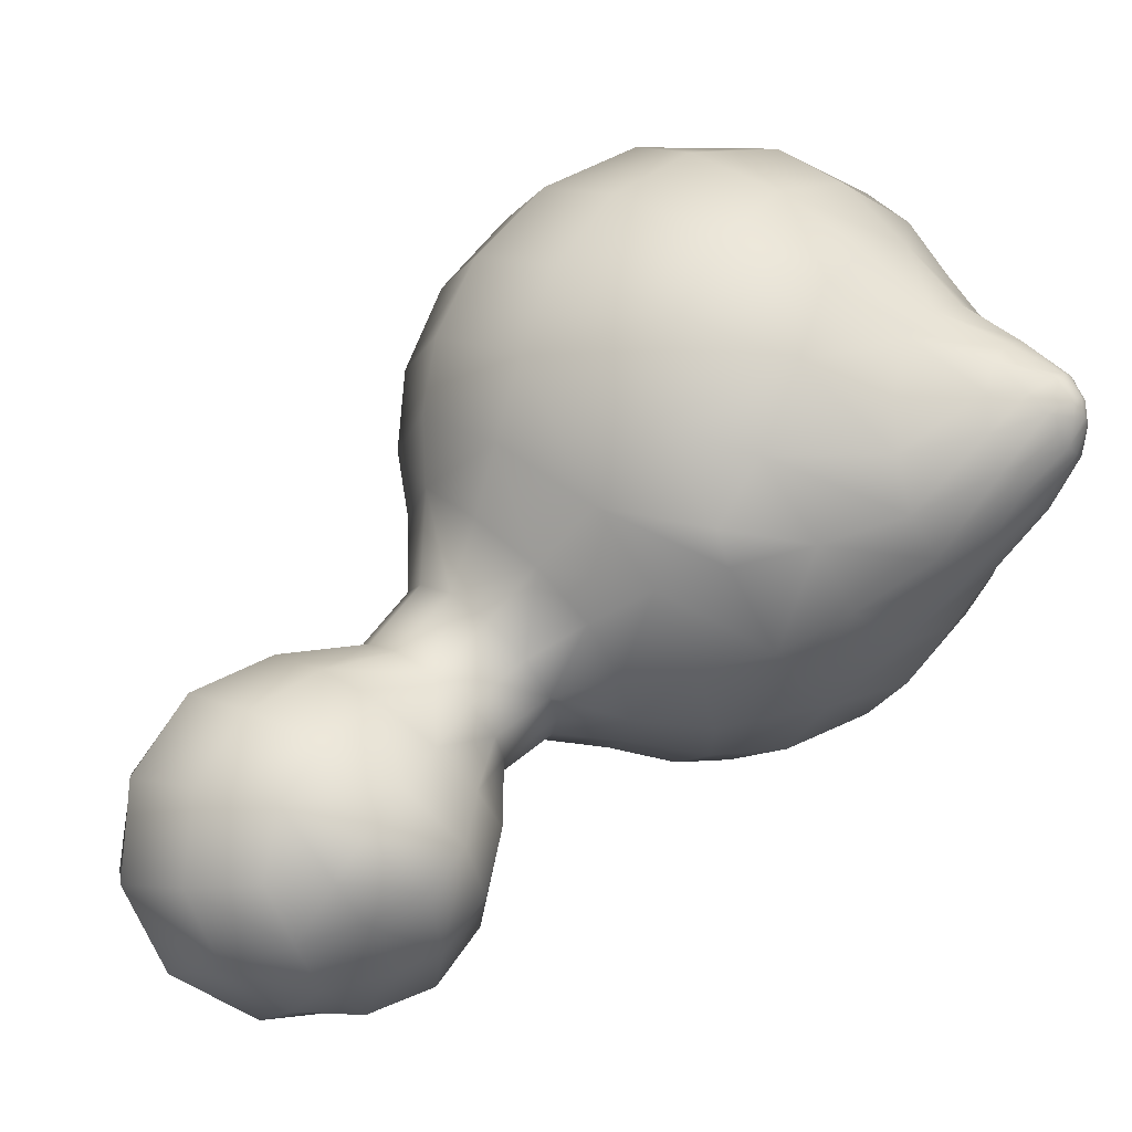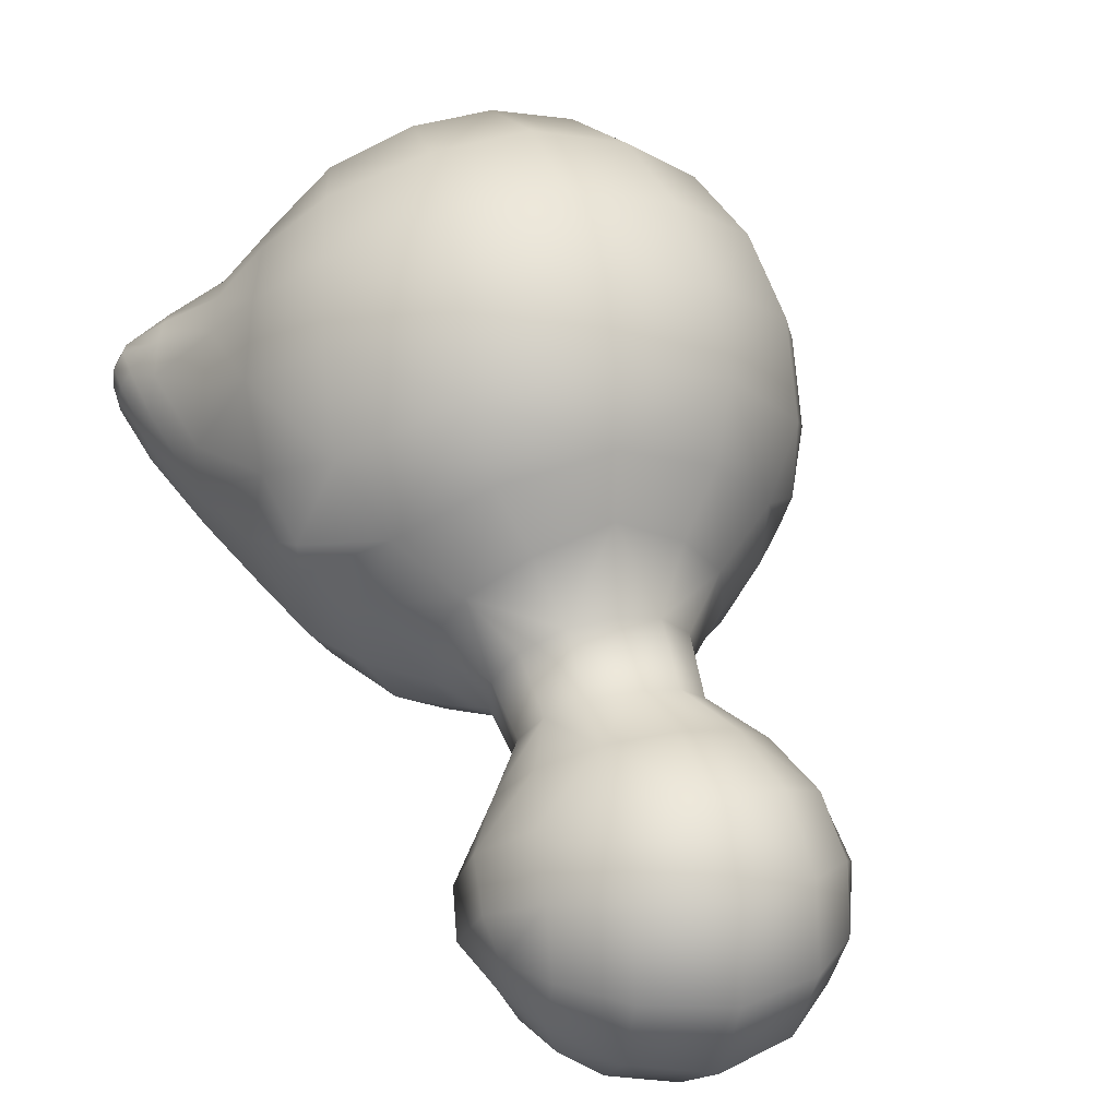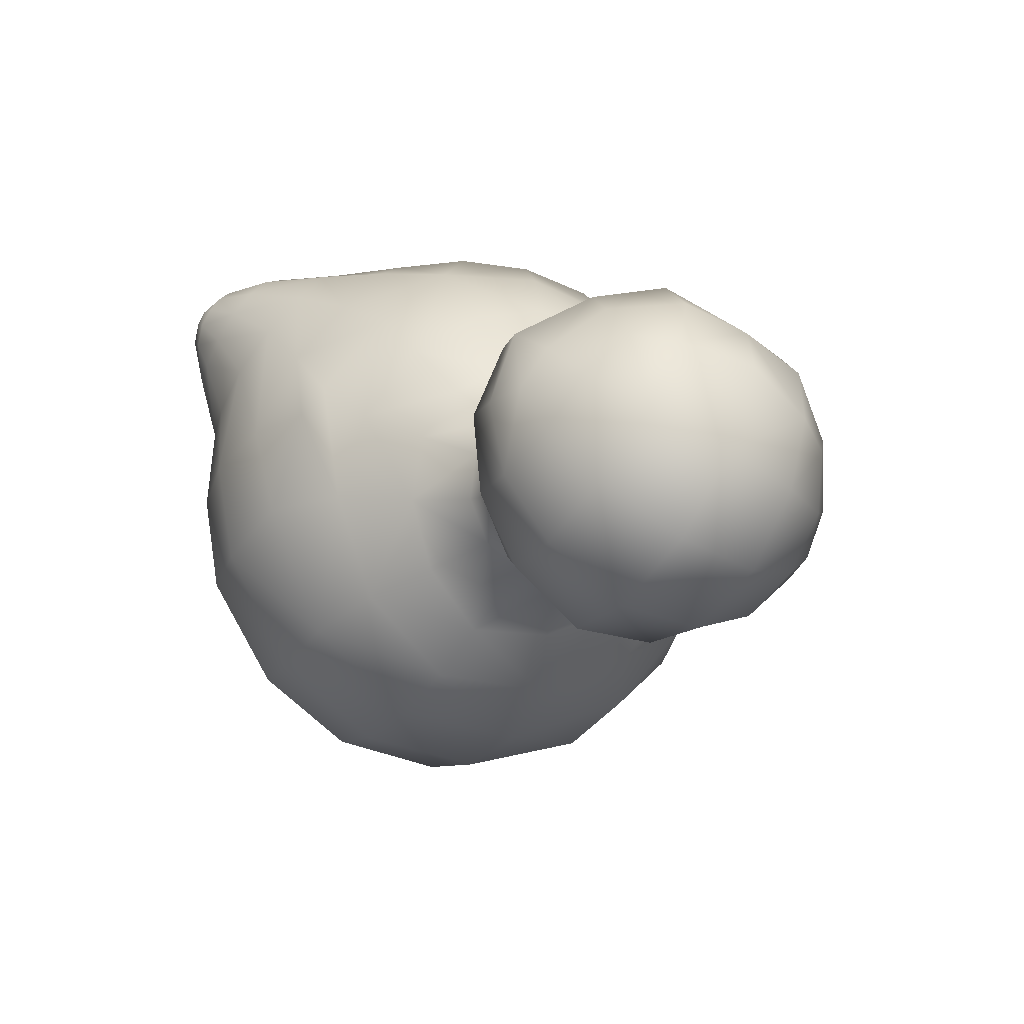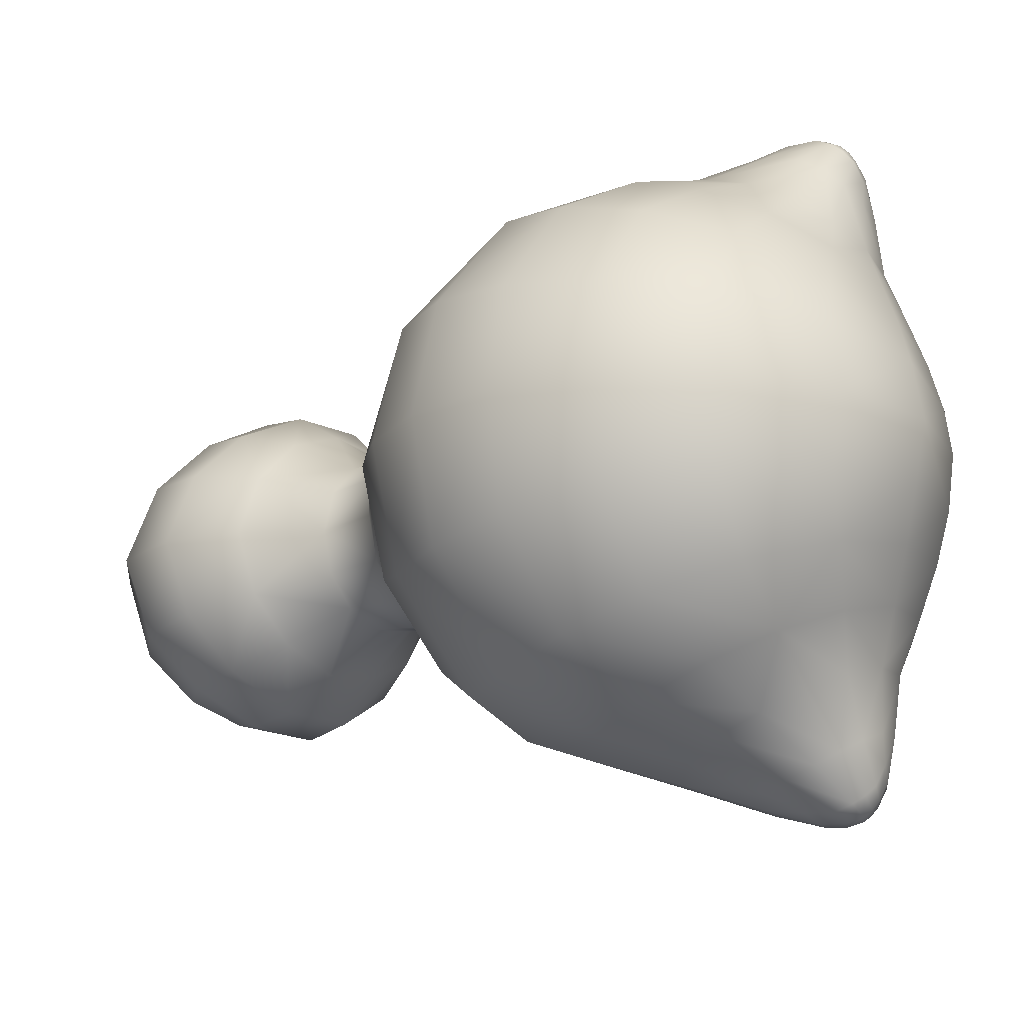
<metadata>
{"format":"obj","ext":"obj","renderer":"f3d","projection":"perspective","resolution":1024,"background":"white","views":[{"elev":0.4,"azim":-117.0,"up":"+Y"},{"elev":15.7,"azim":159.4,"up":"+Y"},{"elev":-59.4,"azim":-33.7,"up":"+Z"},{"elev":71.8,"azim":-89.5,"up":"+Y"}]}
</metadata>
<code>
g default
v -1.155 1.868 0.4381
v -1.008 1.904 0.6928
v -0.3726 0.1483 -1.468
v -1.186 1.798 0.5808
v -1.038 1.671 0.7024
v -0.5578 0.4756 -1.5
v -0.5863 0.9328 0.1086
v -0.8414 1.471 -0.4302
v -1.1 1.872 0.3253
v -1.121 1.748 0.3228
v -1.179 1.808 0.4903
v -1.181 1.852 0.5787
v -1.158 1.913 0.535
v -1.072 1.969 0.3779
v -1.078 1.919 0.6588
v -1.11 1.845 0.6793
v -1.047 1.837 0.7091
v -0.912 1.939 0.6843
v -0.95 2.005 0.6129
v -0.9009 1.831 0.7365
v -0.4278 0.1841 -1.29
v -0.5396 0.3528 -1.407
v -0.4511 0.2898 -1.58
v -0.2639 0.2077 -1.727
v -0.2396 0.06835 -1.507
v -0.2219 0.03884 -1.266
v -1.179 1.749 0.5266
v -1.167 1.713 0.5762
v -1.169 1.801 0.6332
v -1.164 1.86 0.6233
v -1.109 1.689 0.6659
v -1.008 1.533 0.6223
v -0.9513 1.59 0.696
v -0.9117 1.704 0.7425
v -1.054 1.764 0.7143
v -1.119 1.78 0.6824
v -0.4656 0.4713 -1.68
v -0.5893 0.6004 -1.432
v -0.4719 0.6954 -1.637
v -0.603 0.4391 -1.236
v -0.7429 1.102 -0.1683
v -0.6215 1.05 -0.3701
v -0.4656 0.8687 -0.2194
v -0.754 1.129 0.2675
v -0.844 1.223 0.03345
v -0.4744 0.9914 0.4726
v -0.6578 1.168 0.5078
v -0.2811 0.7818 0.1491
v -0.251 0.8832 0.4685
v -0.2593 0.7694 -0.1175
v -0.8198 1.359 -0.3785
v -0.918 1.424 -0.1354
v -0.9192 1.682 -0.3309
v -0.7668 1.772 -0.6161
v -0.6251 1.537 -0.717
v -0.6765 1.291 -0.5449
v -0.4913 1.192 -0.6671
v -0.4533 1.023 -0.5422
v -0.4224 1.36 -0.8023
v -0.2809 1.198 -0.893
v -0.3367 1.081 -0.7983
v -0.3604 1.727 -0.9083
v -0.2472 1.504 -0.9208
v -0.1569 1.279 -0.9608
v -0.1496 1.105 -1.13
v -0.262 1.043 -1.062
v 0 1.601 -0.9713
v 0 1.304 -0.9888
v 0 1.125 -1.158
v 0 1.098 -1.465
v -0.2172 1.06 -1.404
v -0.2619 0.9481 -1.652
v -0.4501 0.8644 -1.492
v -0.3756 0.9725 -1.289
v 0 0.9897 -1.736
v 0 0.7469 -1.916
v -0.2827 0.7333 -1.818
v -0.2857 0.451 -1.854
v 0 0.4365 -1.945
v 0 0.1671 -1.799
v 0 0.008802 -1.515
v 0 0.01565 -1.268
v 0 0.1113 -1.05
v -0.2358 0.1082 -1.046
v 0 0.2578 -0.9168
v -0.2428 0.2795 -0.9023
v -0.4292 0.3914 -0.9709
v -0.4343 0.2415 -1.112
v -0.5682 0.56 -1.101
v -0.3399 0.5829 -0.8755
v -0.4301 0.7028 -1
v -0.4542 0.8389 -1.143
v -0.5667 0.7331 -1.293
v -0.2924 0.8525 -0.8765
v -0.3143 0.9495 -0.9707
v -0.3149 0.9661 -0.7044
v -0.2166 0.7785 -0.8103
v -0.2239 0.8943 -0.6331
v -0.3384 0.8944 -0.4452
v -0.1194 0.843 -0.5964
v -0.179 0.8153 -0.367
v 0 0.8184 -0.5863
v 0 0.784 -0.3393
v 0 0.7292 -0.09722
v 0 0.7306 0.105
v 0 0.8501 0.4847
v 0 1.106 0.7835
v -0.2095 1.132 0.7703
v 0 1.493 0.9642
v -0.1813 1.5 0.9456
v -0.3598 1.525 0.8996
v -0.4024 1.204 0.7461
v -0.5374 1.569 0.8381
v -0.5843 1.32 0.7121
v -0.7142 1.632 0.7632
v -0.7646 1.461 0.6779
v -0.8378 1.354 0.5504
v -1.058 1.527 0.5365
v -0.9135 1.325 0.3948
v -1.096 1.562 0.4491
v -0.97 1.381 0.2425
v -1.119 1.636 0.3701
v -1.014 1.512 0.1232
v -1.029 1.689 0.06388
v -0.9993 1.881 0.07613
v -0.9337 1.952 -0.2096
v -0.7668 2.087 -0.5129
v -0.9487 2.034 0.1577
v -0.8719 2.177 -0.08938
v -0.7087 2.331 -0.3361
v -0.3722 2.482 -0.5205
v -0.4095 2.253 -0.7318
v -0.7842 2.309 0.1068
v -0.6251 2.489 -0.09127
v -0.326 2.632 -0.2288
v 0 2.687 -0.244
v 0 2.543 -0.566
v -0.5286 2.539 0.2007
v -0.2744 2.671 0.1182
v 0 2.709 0.1334
v -0.2333 2.556 0.4762
v 0 2.576 0.5129
v -0.2033 2.294 0.7643
v 0 2.32 0.7944
v -0.1736 1.931 0.9256
v 0 1.99 0.9368
v -0.3741 2.209 0.7409
v -0.3429 1.889 0.8868
v -0.5424 2.099 0.7128
v -0.5158 1.854 0.8298
v -0.7166 1.998 0.6807
v -0.6955 1.829 0.7625
v -0.6058 2.264 0.5326
v -0.7693 2.108 0.5583
v -0.691 2.337 0.3264
v -0.8334 2.153 0.4223
v -0.9935 2.032 0.5378
v -0.8943 2.125 0.2795
v -1.035 2.02 0.4558
v -1.136 1.929 0.5838
v -1.11 1.927 0.6236
v -1.141 1.854 0.6547
v -1.149 1.789 0.6576
v -1.144 1.694 0.6229
v -0.439 2.443 0.5005
v 0 2.317 -0.8015
v 0 2.064 -0.938
v -0.4233 1.986 -0.8544
v 0 1.823 -0.9837
v -0.118 0.7278 -0.7754
v 0 0.7068 -0.7624
v -0.1911 0.5049 -0.8199
v 0 0.4629 -0.8322
v 1.155 1.868 0.4381
v 1.008 1.904 0.6928
v 0.3726 0.1483 -1.468
v 1.186 1.798 0.5808
v 1.038 1.671 0.7024
v 0.5578 0.4756 -1.5
v 0.5863 0.9328 0.1086
v 0.8414 1.471 -0.4302
v 1.1 1.872 0.3253
v 1.121 1.748 0.3228
v 1.179 1.808 0.4903
v 1.181 1.852 0.5787
v 1.158 1.913 0.535
v 1.072 1.969 0.3779
v 1.078 1.919 0.6588
v 1.11 1.845 0.6793
v 1.047 1.837 0.7091
v 0.912 1.939 0.6843
v 0.95 2.005 0.6129
v 0.9009 1.831 0.7365
v 0.4278 0.1841 -1.29
v 0.5396 0.3528 -1.407
v 0.4511 0.2898 -1.58
v 0.2639 0.2077 -1.727
v 0.2396 0.06835 -1.507
v 0.2219 0.03884 -1.266
v 1.179 1.749 0.5266
v 1.167 1.713 0.5762
v 1.169 1.801 0.6332
v 1.164 1.86 0.6233
v 1.109 1.689 0.6659
v 1.008 1.533 0.6223
v 0.9513 1.59 0.696
v 0.9117 1.704 0.7425
v 1.054 1.764 0.7143
v 1.119 1.78 0.6824
v 0.4656 0.4713 -1.68
v 0.5893 0.6004 -1.432
v 0.4719 0.6954 -1.637
v 0.603 0.4391 -1.236
v 0.7429 1.102 -0.1683
v 0.6215 1.05 -0.3701
v 0.4656 0.8687 -0.2194
v 0.754 1.129 0.2675
v 0.844 1.223 0.03345
v 0.4744 0.9914 0.4726
v 0.6578 1.168 0.5078
v 0.2811 0.7818 0.1491
v 0.251 0.8832 0.4685
v 0.2593 0.7694 -0.1175
v 0.8198 1.359 -0.3785
v 0.918 1.424 -0.1354
v 0.9192 1.682 -0.3309
v 0.7668 1.772 -0.6161
v 0.6251 1.537 -0.717
v 0.6765 1.291 -0.5449
v 0.4913 1.192 -0.6671
v 0.4533 1.023 -0.5422
v 0.4224 1.36 -0.8023
v 0.2809 1.198 -0.893
v 0.3367 1.081 -0.7983
v 0.3604 1.727 -0.9083
v 0.2472 1.504 -0.9208
v 0.1569 1.279 -0.9608
v 0.1496 1.105 -1.13
v 0.262 1.043 -1.062
v 0.2172 1.06 -1.404
v 0.2619 0.9481 -1.652
v 0.4501 0.8644 -1.492
v 0.3756 0.9725 -1.289
v 0.2827 0.7333 -1.818
v 0.2857 0.451 -1.854
v 0.2358 0.1082 -1.046
v 0.2428 0.2795 -0.9023
v 0.4292 0.3914 -0.9709
v 0.4343 0.2415 -1.112
v 0.5682 0.56 -1.101
v 0.3399 0.5829 -0.8755
v 0.4301 0.7028 -1
v 0.4542 0.8389 -1.143
v 0.5667 0.7331 -1.293
v 0.2924 0.8525 -0.8765
v 0.3143 0.9495 -0.9707
v 0.3149 0.9661 -0.7044
v 0.2166 0.7785 -0.8103
v 0.2239 0.8943 -0.6331
v 0.3384 0.8944 -0.4452
v 0.1194 0.843 -0.5964
v 0.179 0.8153 -0.367
v 0.2095 1.132 0.7703
v 0.1813 1.5 0.9456
v 0.3598 1.525 0.8996
v 0.4024 1.204 0.7461
v 0.5374 1.569 0.8381
v 0.5843 1.32 0.7121
v 0.7142 1.632 0.7632
v 0.7646 1.461 0.6779
v 0.8378 1.354 0.5504
v 1.058 1.527 0.5365
v 0.9135 1.325 0.3948
v 1.096 1.562 0.4491
v 0.97 1.381 0.2425
v 1.119 1.636 0.3701
v 1.014 1.512 0.1232
v 1.029 1.689 0.06388
v 0.9993 1.881 0.07613
v 0.9337 1.952 -0.2096
v 0.7668 2.087 -0.5129
v 0.9487 2.034 0.1577
v 0.8719 2.177 -0.08938
v 0.7087 2.331 -0.3361
v 0.3722 2.482 -0.5205
v 0.4095 2.253 -0.7318
v 0.7842 2.309 0.1068
v 0.6251 2.489 -0.09127
v 0.326 2.632 -0.2288
v 0.5286 2.539 0.2007
v 0.2744 2.671 0.1182
v 0.2333 2.556 0.4762
v 0.2033 2.294 0.7643
v 0.1736 1.931 0.9256
v 0.3741 2.209 0.7409
v 0.3429 1.889 0.8868
v 0.5424 2.099 0.7128
v 0.5158 1.854 0.8298
v 0.7166 1.998 0.6807
v 0.6955 1.829 0.7625
v 0.6058 2.264 0.5326
v 0.7693 2.108 0.5583
v 0.691 2.337 0.3264
v 0.8334 2.153 0.4223
v 0.9935 2.032 0.5378
v 0.8943 2.125 0.2795
v 1.035 2.02 0.4558
v 1.136 1.929 0.5838
v 1.11 1.927 0.6236
v 1.141 1.854 0.6547
v 1.149 1.789 0.6576
v 1.144 1.694 0.6229
v 0.439 2.443 0.5005
v 0.4233 1.986 -0.8544
v 0.118 0.7278 -0.7754
v 0.1911 0.5049 -0.8199
g pelusitas
f 1 9 10 11
f 1 11 12 13
f 1 13 14 9
f 2 15 16 17
f 2 18 19 15
f 2 17 20 18
f 3 21 22 23
f 3 23 24 25
f 3 25 26 21
f 4 12 11 27
f 4 27 28 29
f 4 29 30 12
f 5 31 32 33
f 5 33 34 35
f 5 35 36 31
f 6 37 23 22
f 6 38 39 37
f 6 22 40 38
f 7 41 42 43
f 7 44 45 41
f 7 46 47 44
f 7 48 49 46
f 7 43 50 48
f 8 51 52 53
f 55 56 51 8
f 8 53 54 55
f 56 57 58 42
f 56 42 41 51
f 56 55 59 57
f 59 60 61 57
f 59 55 62 63
f 59 63 64 60
f 64 65 66 60
f 64 63 67 68
f 64 68 69 65
f 69 70 71 65
f 71 72 73 74
f 71 74 66 65
f 71 70 75 72
f 75 76 77 72
f 77 78 37 39
f 77 39 73 72
f 77 76 79 78
f 79 80 24 78
f 80 81 25 24
f 82 26 25 81
f 82 83 84 26
f 84 83 85 86
f 84 86 87 88
f 84 88 21 26
f 88 87 89 40
f 88 40 22 21
f 89 87 90 91
f 89 91 92 93
f 89 93 38 40
f 93 92 74 73
f 93 73 39 38
f 92 91 94 95
f 92 95 66 74
f 95 94 96 61
f 95 61 60 66
f 96 94 97 98
f 96 98 99 58
f 96 58 57 61
f 99 98 100 101
f 99 101 50 43
f 99 43 42 58
f 101 100 102 103
f 101 103 104 50
f 104 105 48 50
f 105 106 49 48
f 106 107 108 49
f 108 107 109 110
f 108 110 111 112
f 108 112 46 49
f 112 111 113 114
f 112 114 47 46
f 114 113 115 116
f 114 116 117 47
f 117 116 33 32
f 117 32 118 119
f 117 119 44 47
f 119 118 120 121
f 119 121 45 44
f 121 120 122 123
f 121 123 52 45
f 123 122 10 124
f 123 124 53 52
f 124 10 9 125
f 124 125 126 53
f 126 127 54 53
f 126 125 128 129
f 126 129 130 127
f 130 131 132 127
f 130 129 133 134
f 130 134 135 131
f 135 136 137 131
f 135 134 138 139
f 135 139 140 136
f 140 139 141 142
f 142 141 143 144
f 144 143 145 146
f 146 145 110 109
f 145 143 147 148
f 145 148 111 110
f 148 147 149 150
f 148 150 113 111
f 150 149 151 152
f 150 152 115 113
f 152 151 18 20
f 152 20 34 115
f 151 149 153 154
f 151 154 19 18
f 154 153 155 156
f 154 156 157 19
f 157 156 158 159
f 157 159 160 161
f 157 161 15 19
f 161 160 30 162
f 161 162 16 15
f 162 30 29 163
f 162 163 36 16
f 163 164 31 36
f 163 29 28 164
f 164 118 32 31
f 164 28 120 118
f 160 159 14 13
f 160 13 12 30
f 159 158 128 14
f 158 133 129 128
f 158 156 155 133
f 155 138 134 133
f 155 153 165 138
f 165 141 139 138
f 165 153 149 147
f 165 147 143 141
f 137 166 132 131
f 166 167 168 132
f 168 167 169 62
f 168 62 55 54
f 168 54 127 132
f 67 63 62 169
f 128 125 9 14
f 122 120 28 27
f 122 27 11 10
f 116 115 34 33
f 102 100 170 171
f 171 170 172 173
f 173 172 86 85
f 172 170 97 90
f 172 90 87 86
f 170 100 98 97
f 97 94 91 90
f 78 24 23 37
f 52 51 41 45
f 36 35 17 16
f 35 34 20 17
f 174 184 183 182
f 174 186 185 184
f 174 182 187 186
f 175 190 189 188
f 175 188 192 191
f 175 191 193 190
f 176 196 195 194
f 176 198 197 196
f 176 194 199 198
f 177 200 184 185
f 177 202 201 200
f 177 185 203 202
f 178 206 205 204
f 178 208 207 206
f 178 204 209 208
f 179 195 196 210
f 179 210 212 211
f 179 211 213 195
f 180 216 215 214
f 180 214 218 217
f 180 217 220 219
f 180 219 222 221
f 180 221 223 216
f 181 226 225 224
f 228 181 224 229
f 181 228 227 226
f 229 215 231 230
f 229 224 214 215
f 229 230 232 228
f 232 230 234 233
f 232 236 235 228
f 232 233 237 236
f 237 233 239 238
f 237 68 67 236
f 237 238 69 68
f 69 238 240 70
f 240 243 242 241
f 240 238 239 243
f 240 241 75 70
f 75 241 244 76
f 244 212 210 245
f 244 241 242 212
f 244 245 79 76
f 79 245 197 80
f 80 197 198 81
f 82 81 198 199
f 82 199 246 83
f 246 247 85 83
f 246 249 248 247
f 246 199 194 249
f 249 213 250 248
f 249 194 195 213
f 250 252 251 248
f 250 254 253 252
f 250 213 211 254
f 254 242 243 253
f 254 211 212 242
f 253 256 255 252
f 253 243 239 256
f 256 234 257 255
f 256 239 233 234
f 257 259 258 255
f 257 231 260 259
f 257 234 230 231
f 260 262 261 259
f 260 216 223 262
f 260 231 215 216
f 262 103 102 261
f 262 223 104 103
f 104 223 221 105
f 105 221 222 106
f 106 222 263 107
f 263 264 109 107
f 263 266 265 264
f 263 222 219 266
f 266 268 267 265
f 266 219 220 268
f 268 270 269 267
f 268 220 271 270
f 271 205 206 270
f 271 273 272 205
f 271 220 217 273
f 273 275 274 272
f 273 217 218 275
f 275 277 276 274
f 275 218 225 277
f 277 278 183 276
f 277 225 226 278
f 278 279 182 183
f 278 226 280 279
f 280 226 227 281
f 280 283 282 279
f 280 281 284 283
f 284 281 286 285
f 284 288 287 283
f 284 285 289 288
f 289 285 137 136
f 289 291 290 288
f 289 136 140 291
f 140 142 292 291
f 142 144 293 292
f 144 146 294 293
f 146 109 264 294
f 294 296 295 293
f 294 264 265 296
f 296 298 297 295
f 296 265 267 298
f 298 300 299 297
f 298 267 269 300
f 300 193 191 299
f 300 269 207 193
f 299 302 301 297
f 299 191 192 302
f 302 304 303 301
f 302 192 305 304
f 305 307 306 304
f 305 309 308 307
f 305 192 188 309
f 309 310 203 308
f 309 188 189 310
f 310 311 202 203
f 310 189 209 311
f 311 209 204 312
f 311 312 201 202
f 312 204 205 272
f 312 272 274 201
f 308 186 187 307
f 308 203 185 186
f 307 187 282 306
f 306 282 283 287
f 306 287 303 304
f 303 287 288 290
f 303 290 313 301
f 313 290 291 292
f 313 295 297 301
f 313 292 293 295
f 137 285 286 166
f 166 286 314 167
f 314 235 169 167
f 314 227 228 235
f 314 286 281 227
f 67 169 235 236
f 282 187 182 279
f 276 200 201 274
f 276 183 184 200
f 270 206 207 269
f 102 171 315 261
f 171 173 316 315
f 173 85 247 316
f 316 251 258 315
f 316 247 248 251
f 315 258 259 261
f 258 251 252 255
f 245 210 196 197
f 225 218 214 224
f 209 189 190 208
f 208 190 193 207

</code>
